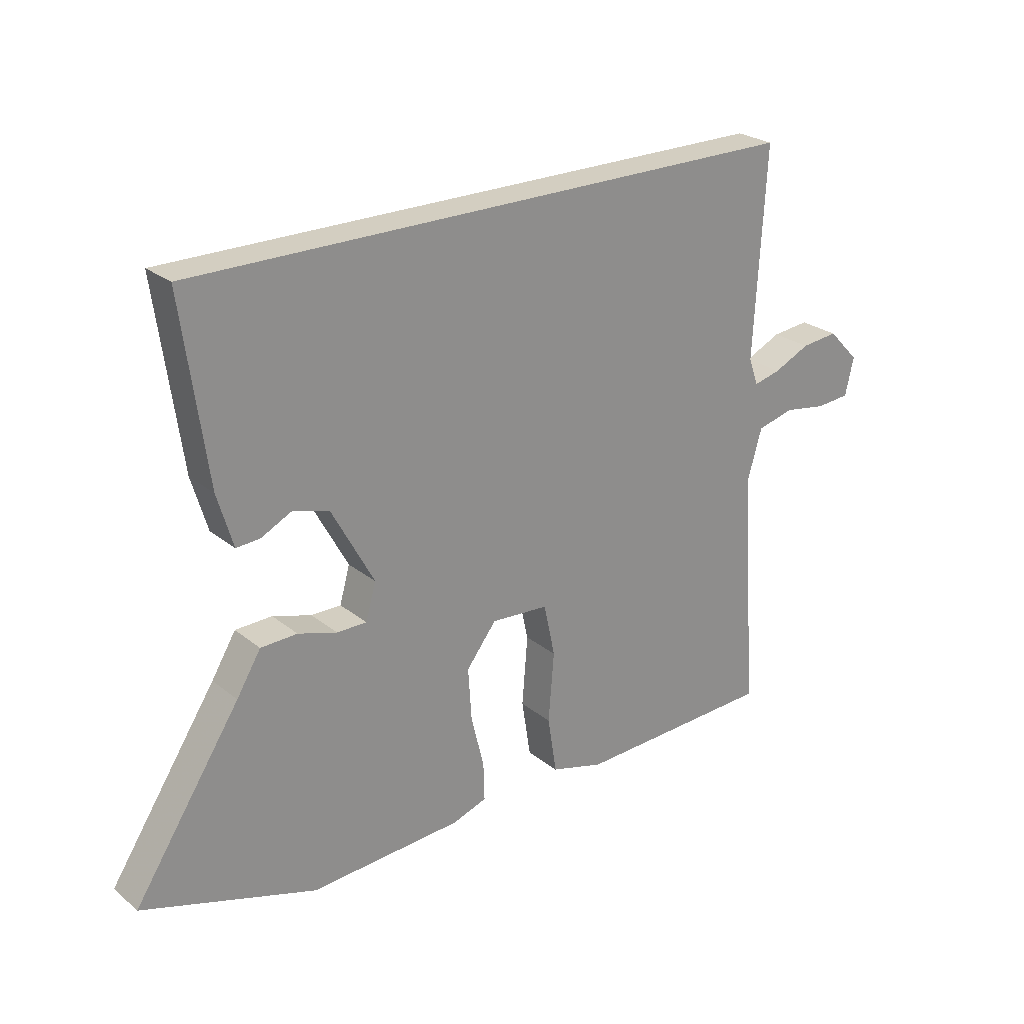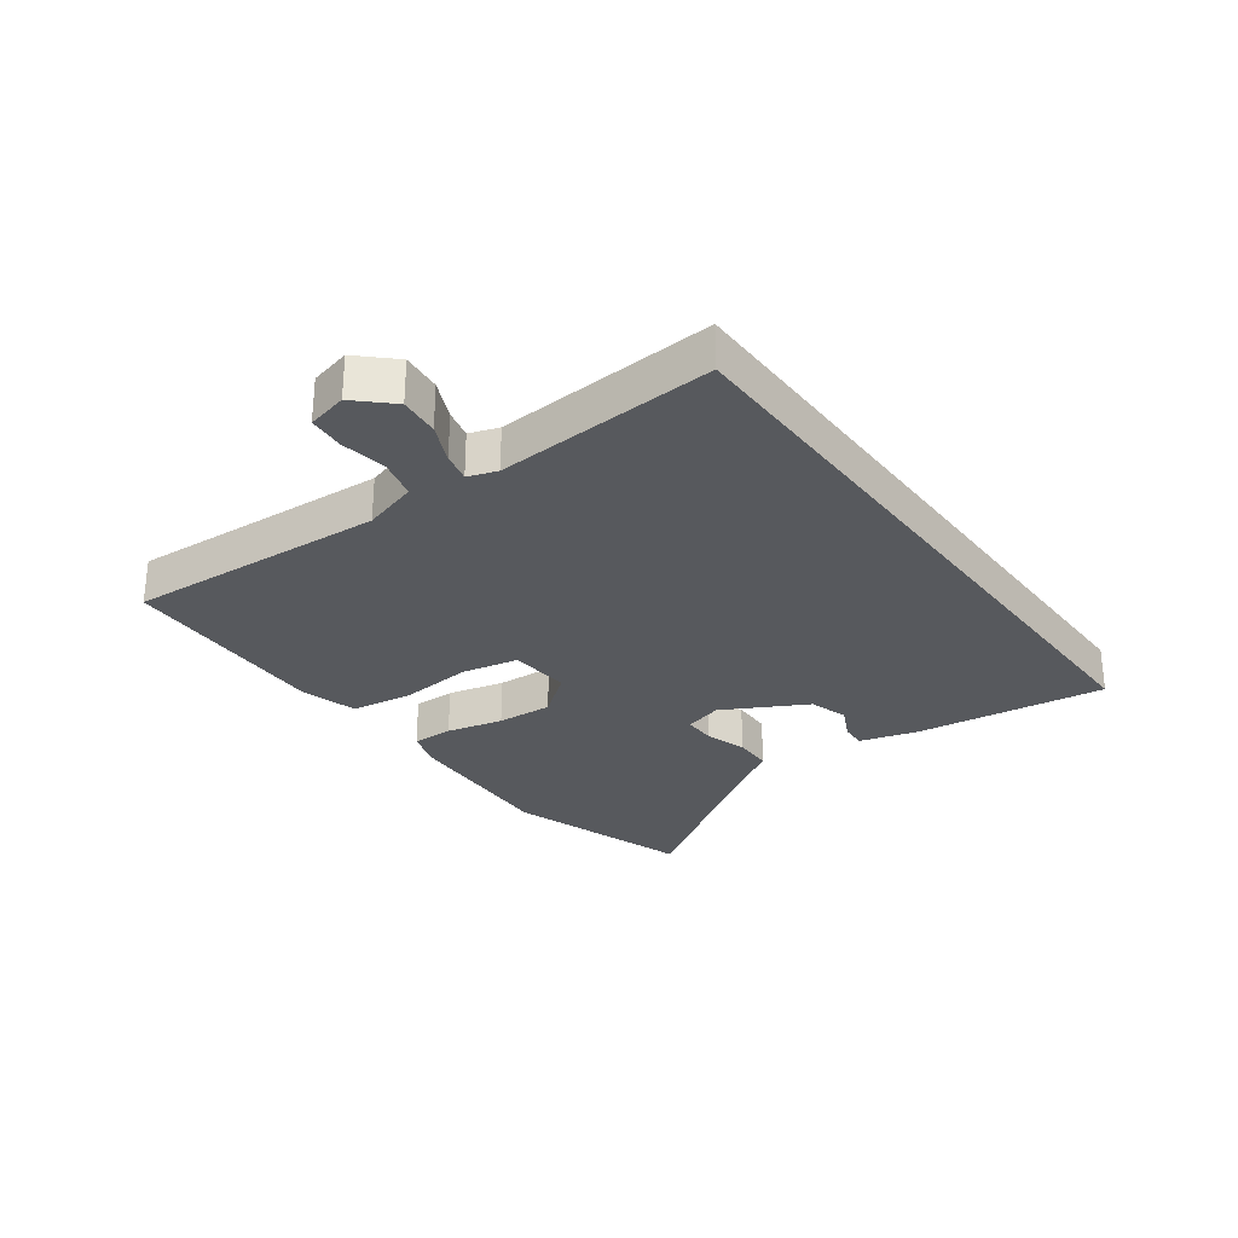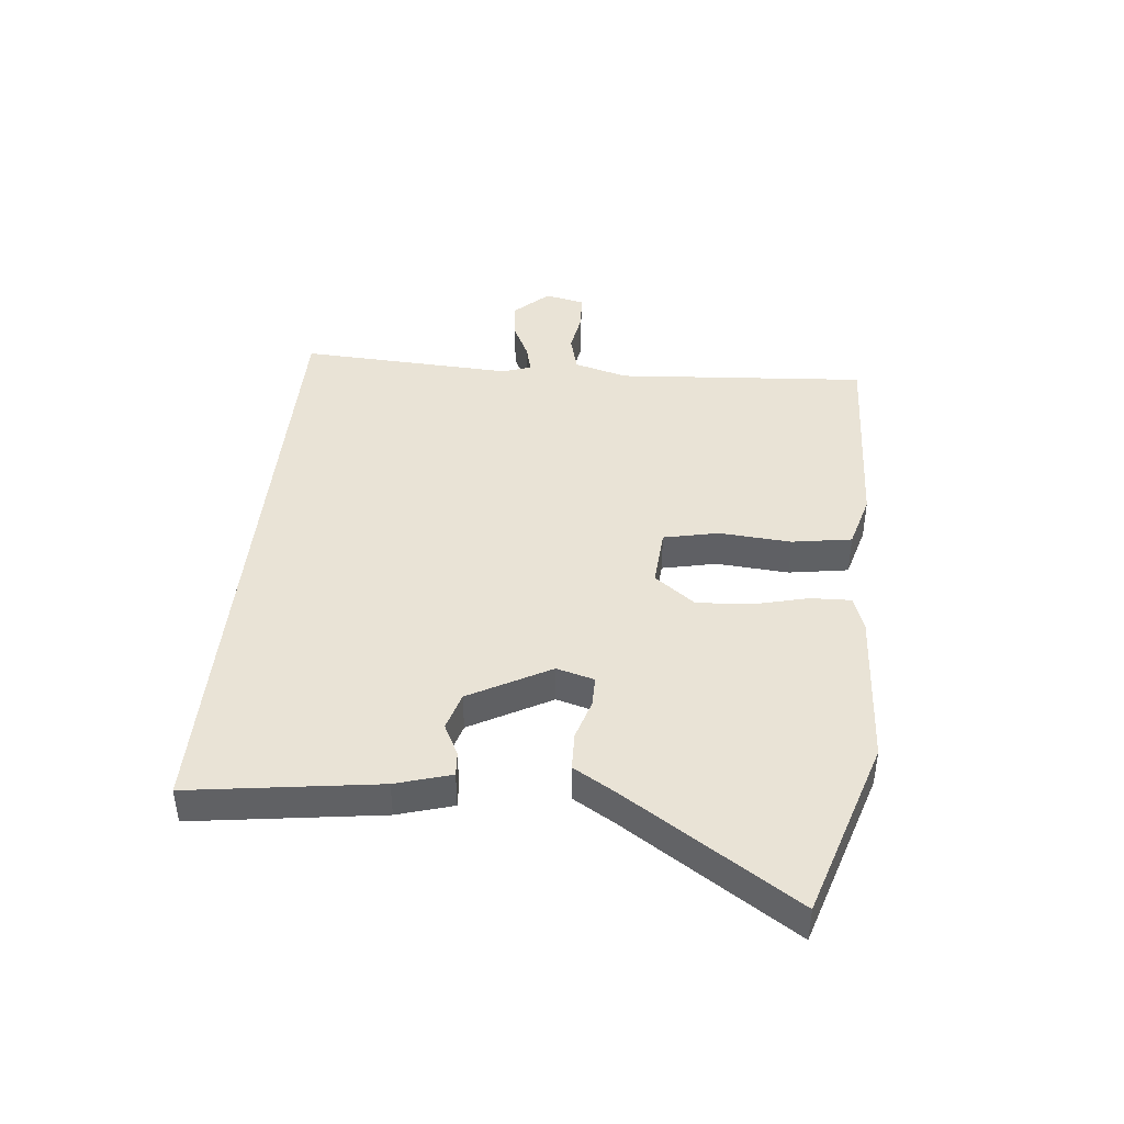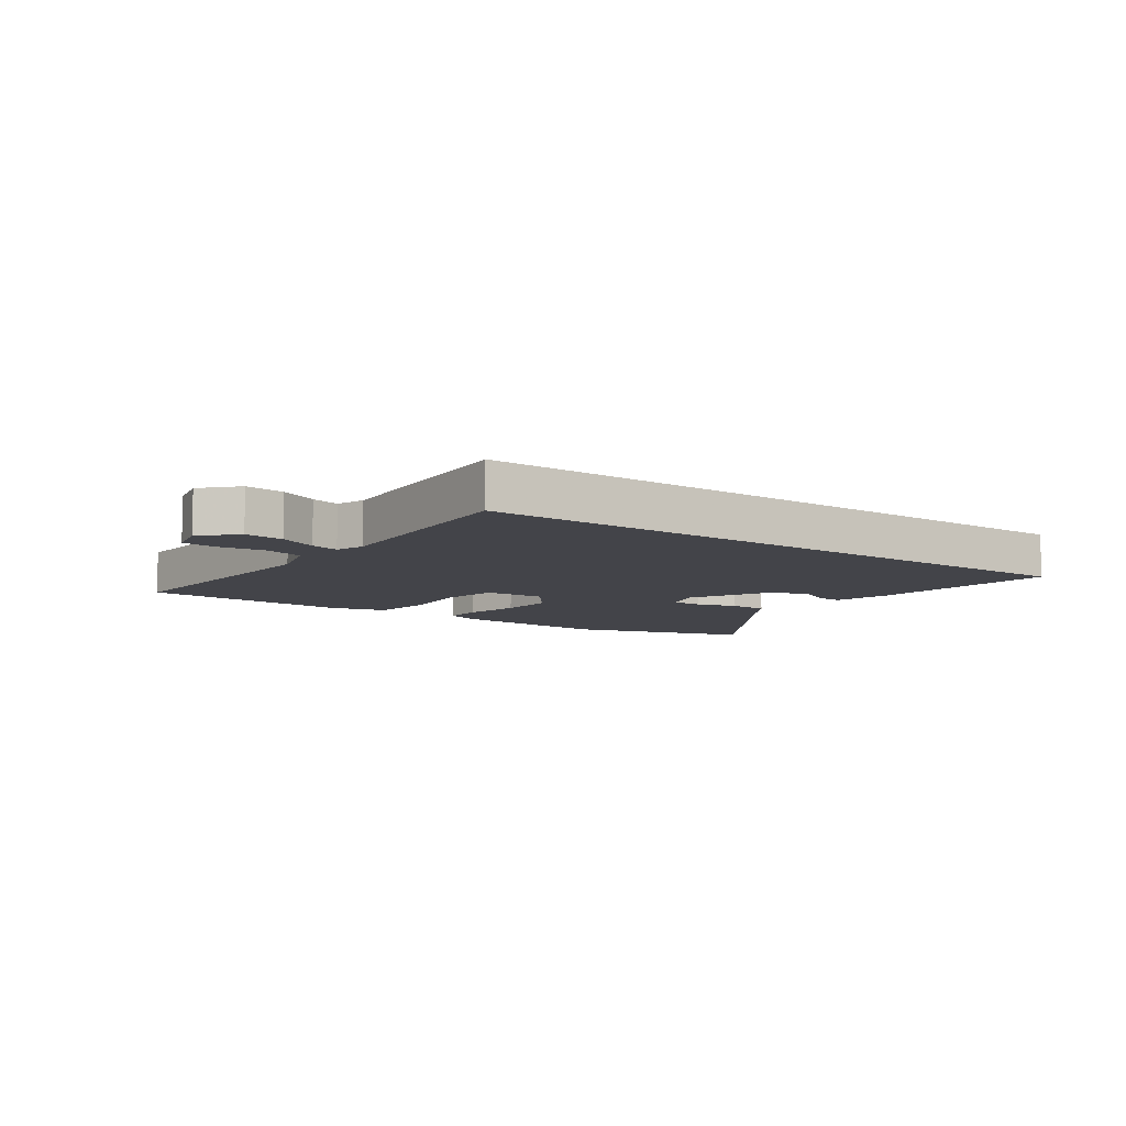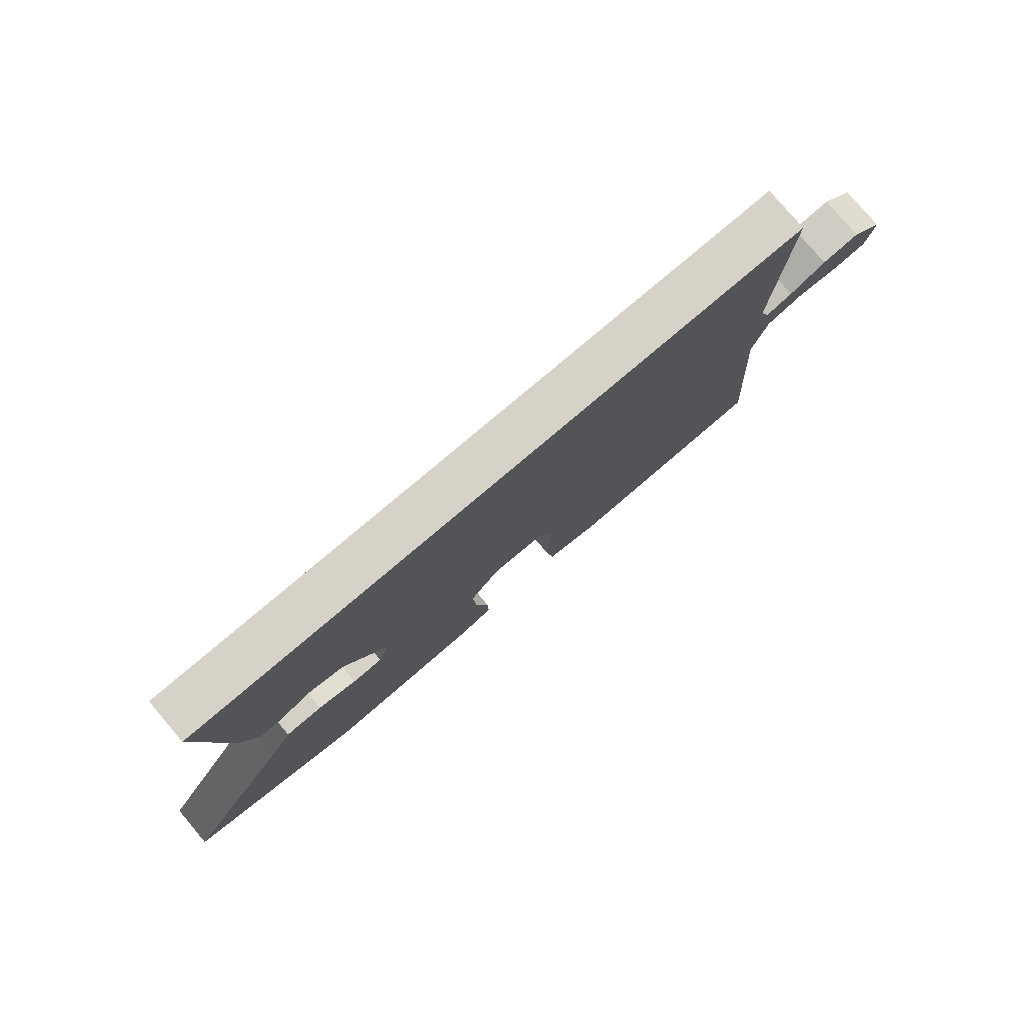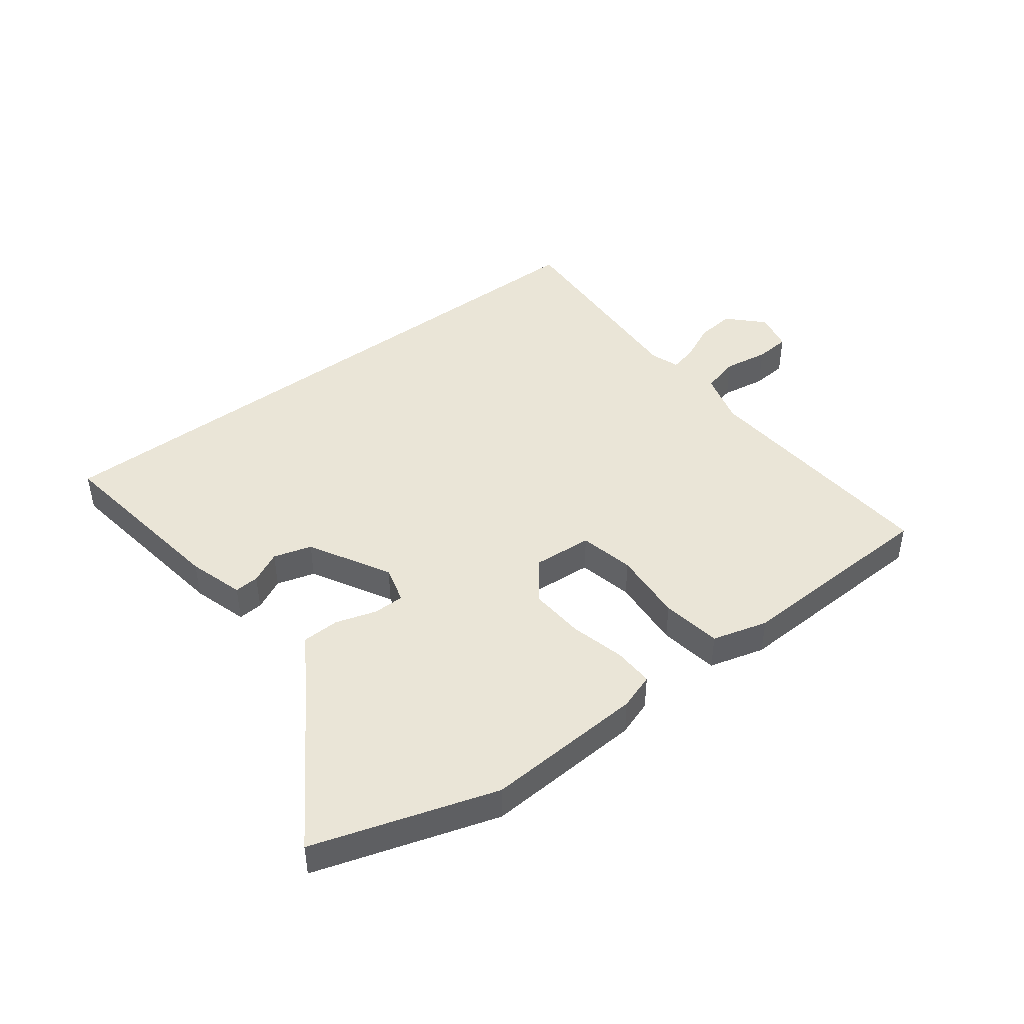
<metadata>
{"format":"obj","ext":"obj","renderer":"f3d","projection":"perspective","resolution":1024,"background":"white","views":[{"elev":25.2,"azim":142.0,"up":"+Z"},{"elev":-29.0,"azim":-53.3,"up":"+Y"},{"elev":42.2,"azim":95.6,"up":"+Y"},{"elev":-8.5,"azim":-35.2,"up":"+Y"},{"elev":78.6,"azim":139.7,"up":"+Z"},{"elev":44.3,"azim":142.7,"up":"+Y"}]}
</metadata>
<code>
v 0.681 0.07 -0.443
v 0.373 0.07 -0.54
v 0.102 0.07 -0.524
v 0.041 0.07 -0.503
v 0.043 0.07 -0.435
v 0.066 0.07 -0.342
v 0.072 0.07 -0.249
v 0.019 0.07 -0.18
v -0.083 0.07 -0.187
v -0.103 0.07 -0.28
v -0.093 0.07 -0.403
v -0.109 0.07 -0.504
v -0.203 0.07 -0.53
v -0.556 0.07 -0.516
v -0.526 0.07 -0.089
v -0.552 0.07 0.002
v -0.617 0.07 0.019
v -0.693 0.07 0.007
v -0.753 0.07 0.012
v -0.768 0.07 0.079
v -0.713 0.07 0.136
v -0.647 0.07 0.129
v -0.583 0.07 0.099
v -0.535 0.07 0.087
v -0.518 0.07 0.135
v -0.538 0.07 0.5
v 0.552 0.07 0.5
v 0.508 0.07 0.182
v 0.48 0.07 0.088
v 0.438 0.07 0.091
v 0.384 0.07 0.118
v 0.319 0.07 0.099
v 0.244 0.07 -0.038
v 0.262 0.07 -0.102
v 0.315 0.07 -0.102
v 0.384 0.07 -0.081
v 0.449 0.07 -0.083
v 0.492 0.07 -0.154
v 0.681 0 -0.443
v 0.373 0 -0.54
v 0.102 0 -0.524
v 0.041 0 -0.503
v 0.043 0 -0.435
v 0.066 0 -0.342
v 0.072 0 -0.249
v 0.019 0 -0.18
v -0.083 0 -0.187
v -0.103 0 -0.28
v -0.093 0 -0.403
v -0.109 0 -0.504
v -0.203 0 -0.53
v -0.556 0 -0.516
v -0.526 0 -0.089
v -0.552 0 0.002
v -0.617 0 0.019
v -0.693 0 0.007
v -0.753 0 0.012
v -0.768 0 0.079
v -0.713 0 0.136
v -0.647 0 0.129
v -0.583 0 0.099
v -0.535 0 0.087
v -0.518 0 0.135
v -0.538 0 0.5
v 0.552 0 0.5
v 0.508 0 0.182
v 0.48 0 0.088
v 0.438 0 0.091
v 0.384 0 0.118
v 0.319 0 0.099
v 0.244 0 -0.038
v 0.262 0 -0.102
v 0.315 0 -0.102
v 0.384 0 -0.081
v 0.449 0 -0.083
v 0.492 0 -0.154
f 35 36 37 38
f 34 35 38 1
f 28 29 30 31
f 28 31 32
f 25 26 27 28
f 24 25 28 32
f 20 21 22 23
f 20 23 24
f 17 18 19 20
f 16 17 20 24
f 15 16 24 32
f 10 11 12 13
f 9 10 13 14
f 3 4 5 6
f 3 6 7
f 34 1 2 3
f 33 34 3 7
f 9 14 15 32
f 8 9 32 33
f 7 8 33
f 76 75 74 73
f 39 76 73 72
f 69 68 67 66
f 70 69 66
f 66 65 64 63
f 70 66 63 62
f 61 60 59 58
f 62 61 58
f 58 57 56 55
f 62 58 55 54
f 70 62 54 53
f 51 50 49 48
f 52 51 48 47
f 44 43 42 41
f 45 44 41
f 41 40 39 72
f 45 41 72 71
f 70 53 52 47
f 71 70 47 46
f 71 46 45
f 1 39 40 2
f 2 40 41 3
f 3 41 42 4
f 4 42 43 5
f 5 43 44 6
f 6 44 45 7
f 7 45 46 8
f 8 46 47 9
f 9 47 48 10
f 10 48 49 11
f 11 49 50 12
f 12 50 51 13
f 13 51 52 14
f 14 52 53 15
f 15 53 54 16
f 16 54 55 17
f 17 55 56 18
f 18 56 57 19
f 19 57 58 20
f 20 58 59 21
f 21 59 60 22
f 22 60 61 23
f 23 61 62 24
f 24 62 63 25
f 25 63 64 26
f 26 64 65 27
f 27 65 66 28
f 28 66 67 29
f 29 67 68 30
f 30 68 69 31
f 31 69 70 32
f 32 70 71 33
f 33 71 72 34
f 34 72 73 35
f 35 73 74 36
f 36 74 75 37
f 37 75 76 38
f 38 76 39 1

</code>
